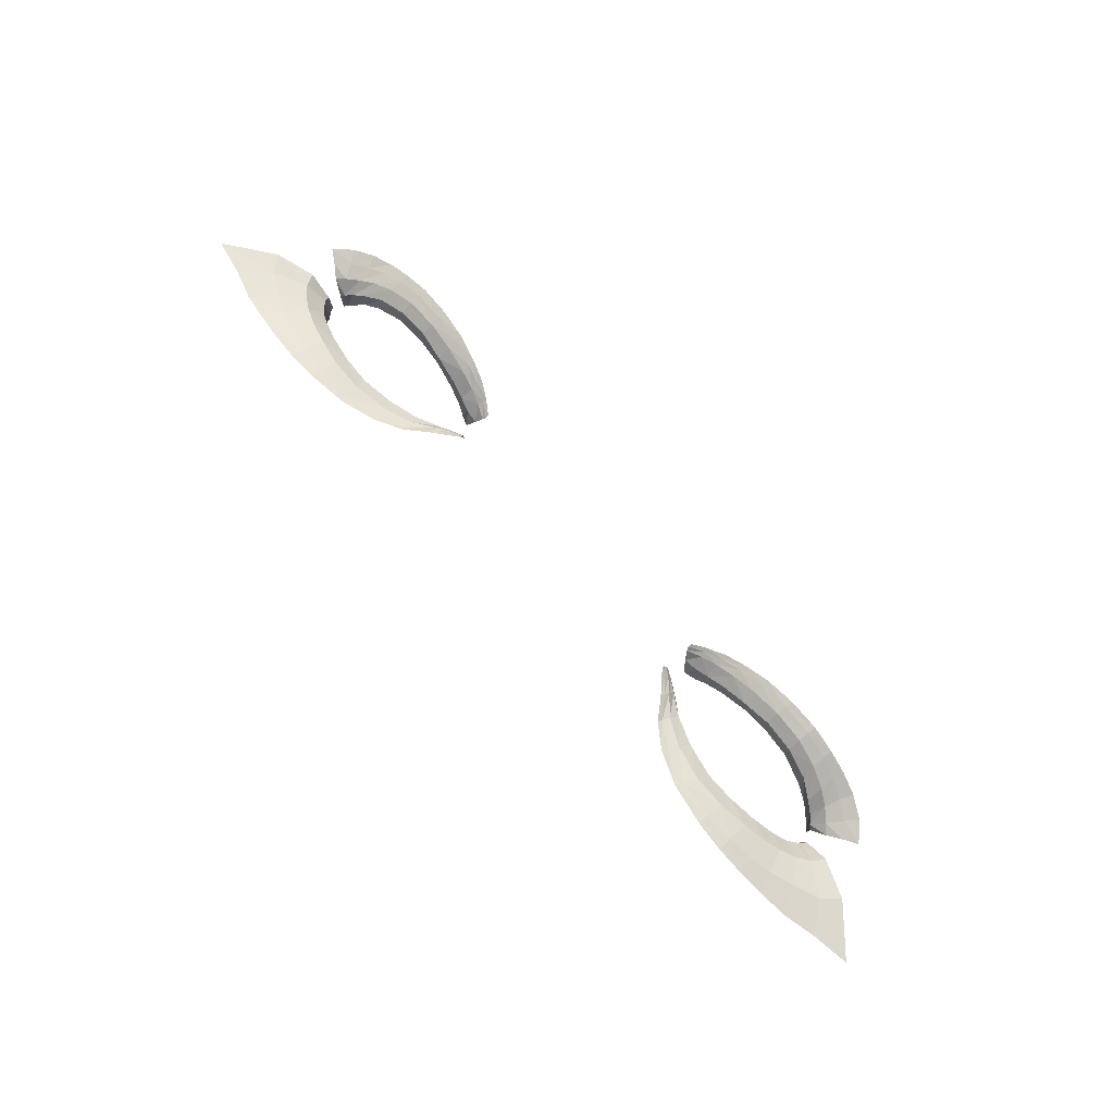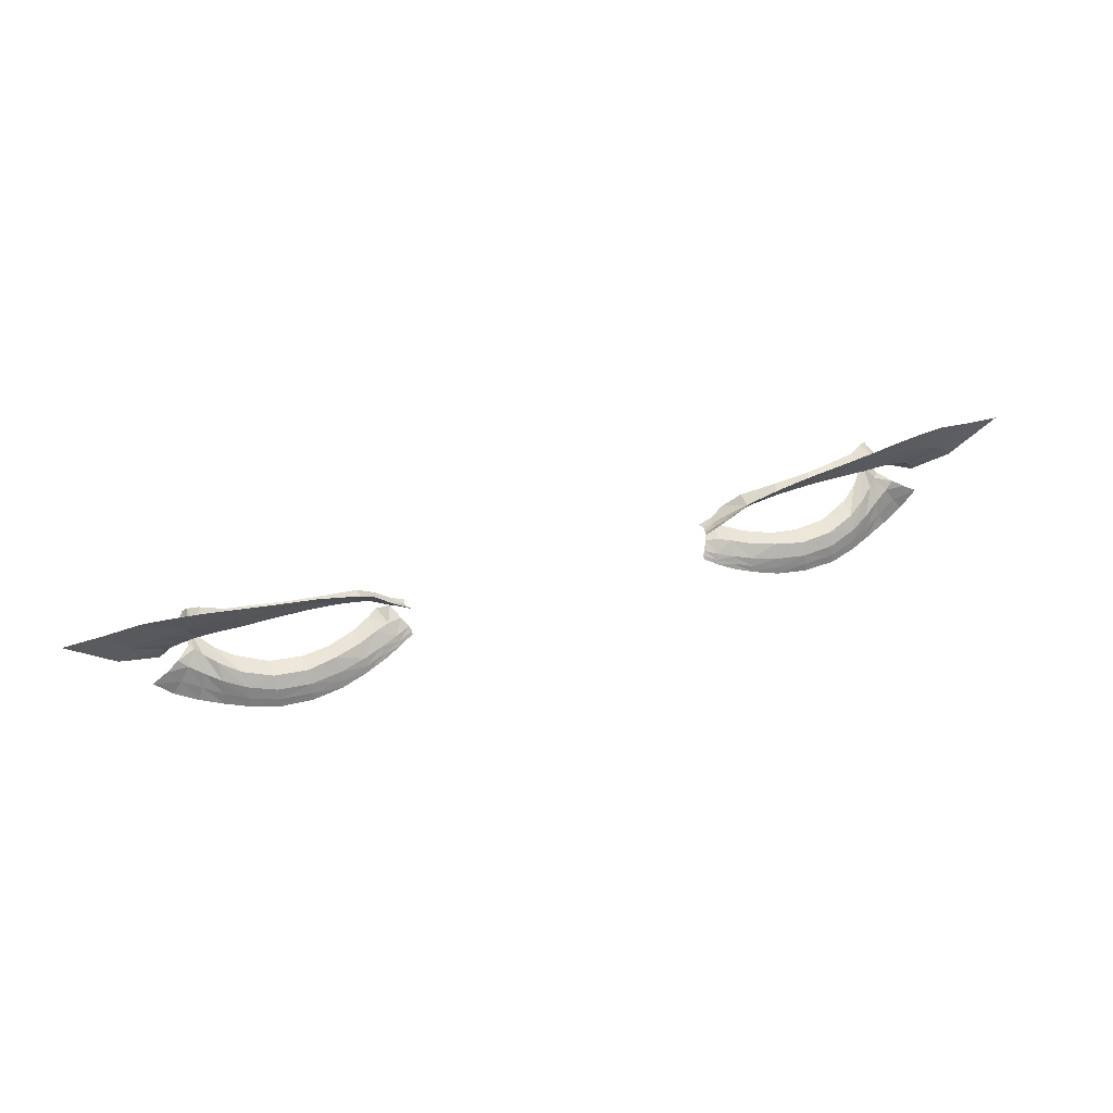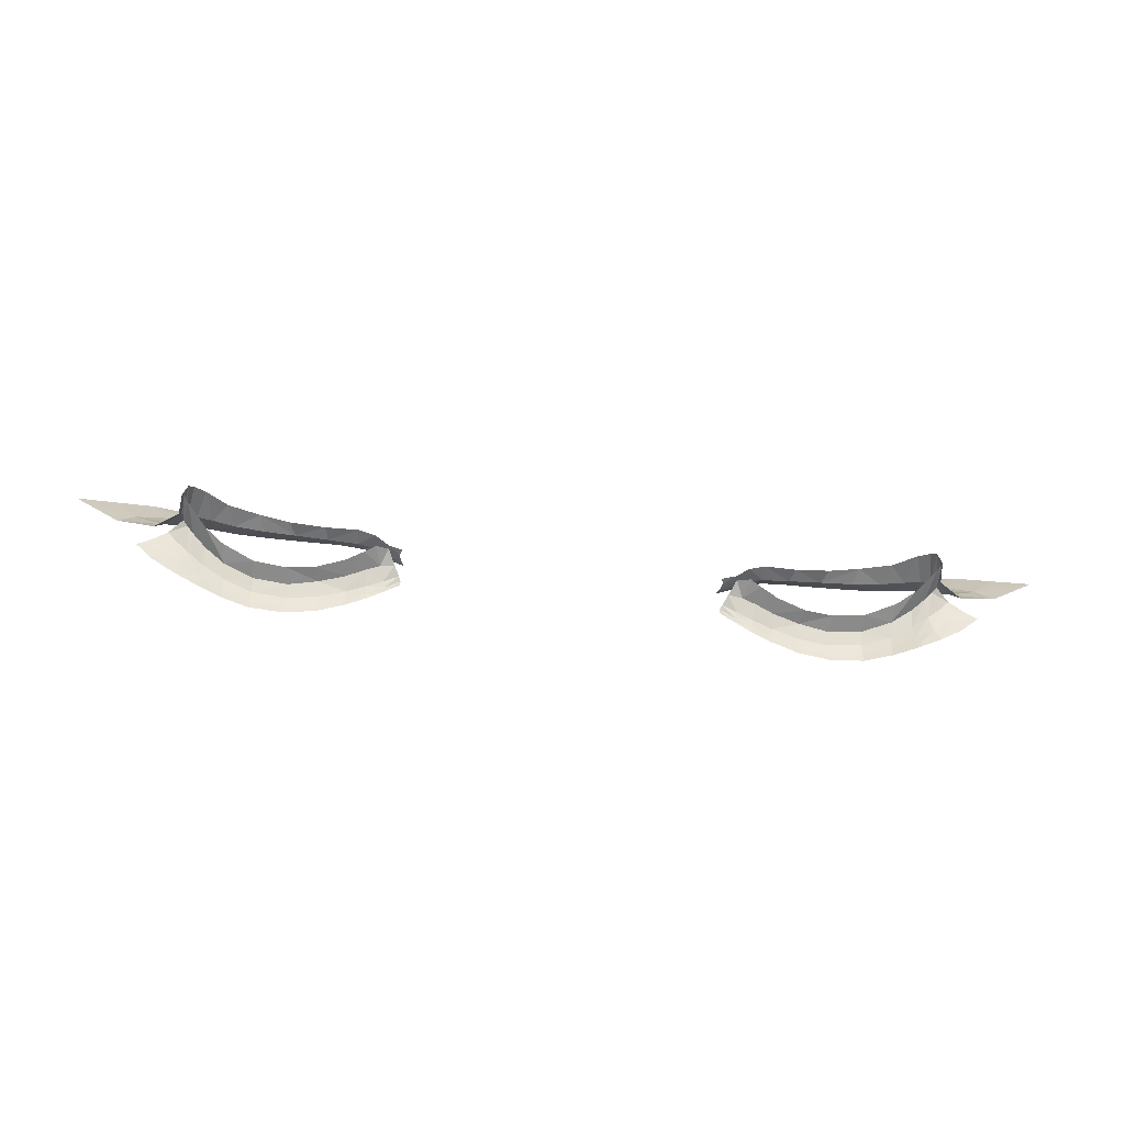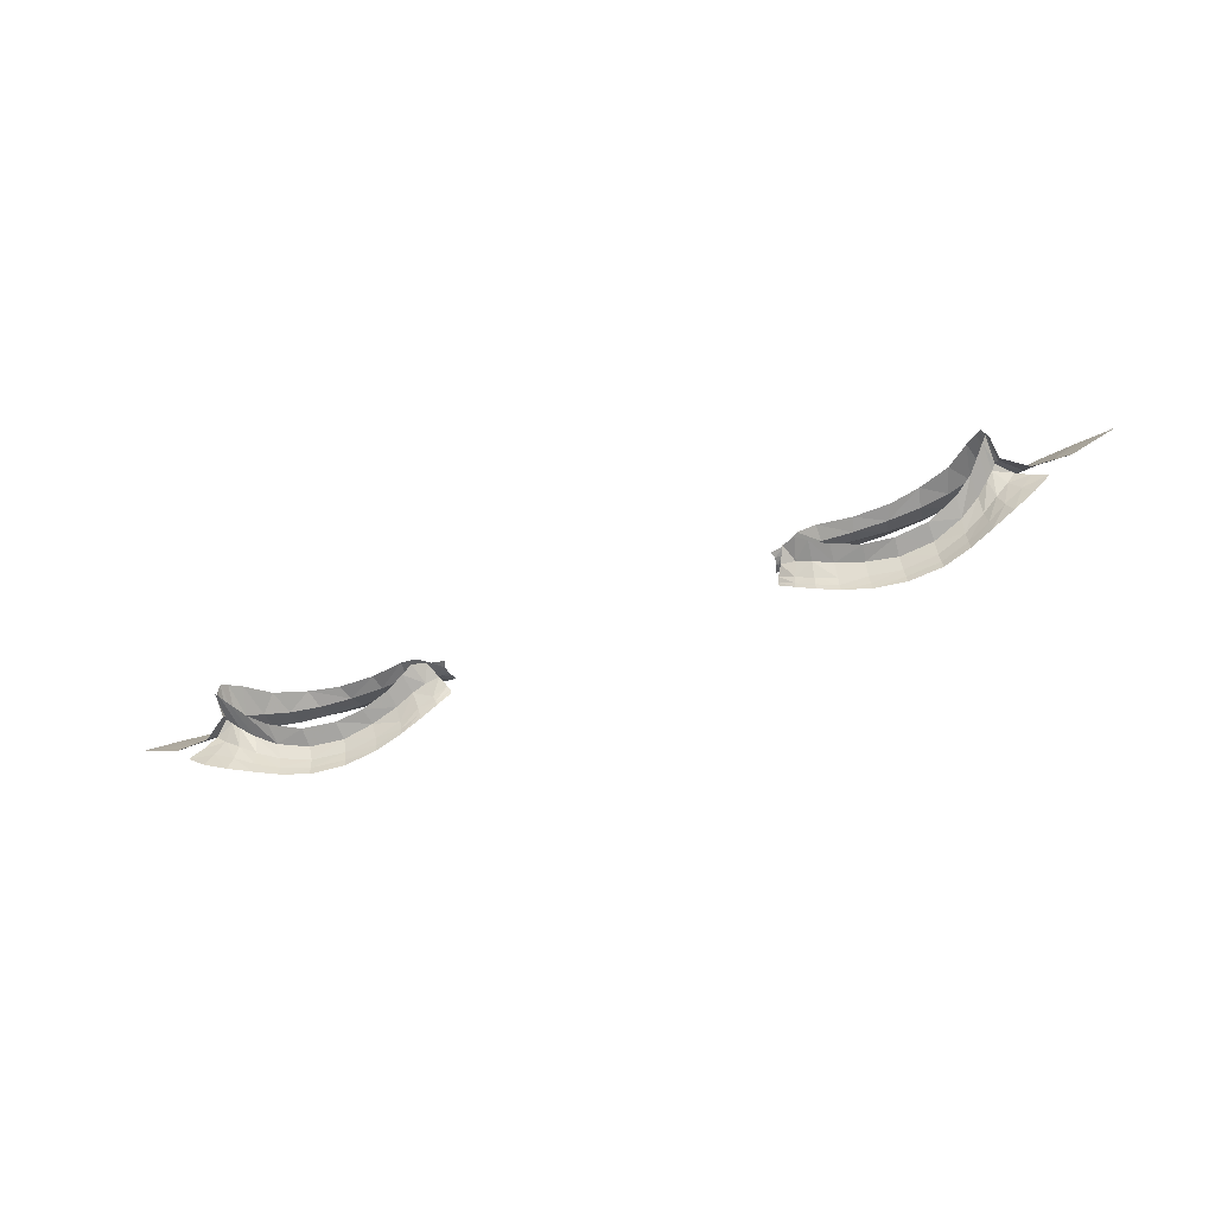
<metadata>
{"format":"obj","ext":"obj","renderer":"f3d","projection":"perspective","resolution":1024,"background":"white","views":[{"elev":75.9,"azim":-130.4,"up":"+Z"},{"elev":41.9,"azim":-20.6,"up":"+Y"},{"elev":-54.2,"azim":173.7,"up":"+Y"},{"elev":-65.7,"azim":-160.0,"up":"+Y"}]}
</metadata>
<code>
o eyelashes02
v 0.3525 7.329 1.383
v 0.318 7.33 1.39
v 0.3878 7.322 1.368
v 0.4121 7.314 1.347
v 0.4243 7.306 1.337
v 0.4296 7.298 1.331
v 0.4336 7.293 1.335
v 0.4354 7.288 1.337
v 0.185 7.281 1.395
v 0.4312 7.275 1.328
v 0.4195 7.267 1.341
v 0.4041 7.259 1.358
v 0.3841 7.252 1.372
v 0.3489 7.243 1.386
v 0.3118 7.242 1.391
v 0.2793 7.244 1.388
v 0.2465 7.25 1.378
v 0.2141 7.26 1.362
v 0.2766 7.323 1.388
v 0.2374 7.309 1.378
v 0.2166 7.293 1.372
v 0.1841 7.279 1.379
v 0.2328 7.319 1.41
v 0.1994 7.265 1.369
v 0.2006 7.286 1.379
v 0.2233 7.252 1.391
v 0.4269 7.272 1.367
v 0.1977 7.285 1.389
v 0.1913 7.257 1.385
v 0.2102 7.3 1.403
v 0.1868 7.28 1.387
v 0.2132 7.295 1.392
v 0.2371 7.309 1.397
v 0.2718 7.322 1.405
v 0.2073 7.256 1.387
v 0.2446 7.247 1.399
v 0.2752 7.243 1.407
v 0.3098 7.238 1.411
v 0.3485 7.24 1.408
v 0.3822 7.246 1.396
v 0.4049 7.258 1.384
v 0.4189 7.265 1.373
v 0.432 7.275 1.362
v 0.1951 7.288 1.398
v 0.4391 7.288 1.363
v 0.4372 7.294 1.367
v 0.4308 7.3 1.372
v 0.4216 7.307 1.379
v 0.405 7.314 1.387
v 0.3794 7.322 1.397
v 0.4261 7.271 1.333
v 0.2265 7.254 1.368
v 0.3106 7.329 1.408
v 0.347 7.327 1.405
v 0.2648 7.335 1.42
v 0.4673 7.287 1.383
v 0.4586 7.302 1.389
v 0.4442 7.313 1.397
v 0.4267 7.323 1.404
v 0.406 7.33 1.411
v 0.3793 7.337 1.419
v 0.3059 7.344 1.426
v 0.3459 7.343 1.425
v 0.1823 7.286 1.406
v 0.2288 7.335 1.423
v 0.2075 7.311 1.415
v 0.1915 7.296 1.41
v 0.257 7.355 1.435
v 0.5668 7.35 1.397
v 0.5222 7.358 1.404
v 0.482 7.369 1.413
v 0.4474 7.374 1.421
v 0.4151 7.377 1.429
v 0.3819 7.379 1.436
v 0.297 7.37 1.441
v 0.3446 7.377 1.441
v 0.2208 7.237 1.403
v 0.4379 7.259 1.38
v 0.1853 7.25 1.395
v 0.2022 7.243 1.398
v 0.2436 7.232 1.41
v 0.2742 7.227 1.416
v 0.3099 7.224 1.42
v 0.3482 7.225 1.417
v 0.3808 7.231 1.406
v 0.4048 7.239 1.395
v 0.4227 7.248 1.385
v 0.4476 7.268 1.375
v 0.2193 7.222 1.409
v 0.4596 7.228 1.384
v 0.1835 7.243 1.402
v 0.1991 7.232 1.404
v 0.2435 7.215 1.415
v 0.2744 7.207 1.422
v 0.3107 7.204 1.425
v 0.3493 7.203 1.421
v 0.381 7.205 1.412
v 0.4076 7.209 1.401
v 0.4343 7.215 1.391
v 0.4798 7.247 1.38
v 0.2086 7.306 1.41
v 0.2299 7.329 1.418
v 0.4109 7.356 1.422
v 0.4374 7.35 1.414
v 0.2996 7.361 1.435
v 0.5121 7.304 1.391
v 0.3451 7.364 1.435
v 0.3809 7.361 1.429
v 0.4638 7.339 1.406
v 0.4944 7.325 1.398
v 0.193 7.292 1.405
v 0.1829 7.283 1.401
v 0.259 7.347 1.429
v 0.2199 7.228 1.407
v 0.2432 7.222 1.413
v 0.3103 7.213 1.423
v 0.2742 7.216 1.42
v 0.3489 7.213 1.42
v 0.2005 7.237 1.402
v 0.1829 7.247 1.399
v 0.4273 7.231 1.389
v 0.449 7.242 1.383
v 0.4628 7.257 1.379
v 0.4063 7.222 1.399
v 0.3808 7.217 1.41
v -0.3525 7.329 1.383
v -0.318 7.33 1.39
v -0.3878 7.322 1.368
v -0.4121 7.314 1.347
v -0.4243 7.306 1.337
v -0.4296 7.298 1.331
v -0.4336 7.293 1.335
v -0.4354 7.288 1.337
v -0.185 7.281 1.395
v -0.4312 7.275 1.328
v -0.4195 7.267 1.341
v -0.4041 7.259 1.358
v -0.3841 7.252 1.372
v -0.3489 7.243 1.386
v -0.3118 7.242 1.391
v -0.2793 7.244 1.388
v -0.2465 7.25 1.378
v -0.2141 7.26 1.362
v -0.2766 7.323 1.388
v -0.2374 7.309 1.378
v -0.2166 7.293 1.372
v -0.1841 7.279 1.379
v -0.2328 7.319 1.41
v -0.1994 7.265 1.369
v -0.2006 7.286 1.379
v -0.2233 7.252 1.391
v -0.4269 7.272 1.367
v -0.1977 7.285 1.389
v -0.1913 7.257 1.385
v -0.2102 7.3 1.403
v -0.1868 7.28 1.387
v -0.2132 7.295 1.392
v -0.2371 7.309 1.397
v -0.2718 7.322 1.405
v -0.2073 7.256 1.387
v -0.2446 7.247 1.399
v -0.2752 7.243 1.407
v -0.3098 7.238 1.411
v -0.3485 7.24 1.408
v -0.3822 7.246 1.396
v -0.4049 7.258 1.384
v -0.4189 7.265 1.373
v -0.432 7.275 1.362
v -0.1951 7.288 1.398
v -0.4391 7.288 1.363
v -0.4372 7.294 1.367
v -0.4308 7.3 1.372
v -0.4216 7.307 1.379
v -0.405 7.314 1.387
v -0.3794 7.322 1.397
v -0.4261 7.271 1.333
v -0.2265 7.254 1.368
v -0.3106 7.329 1.408
v -0.347 7.327 1.405
v -0.2648 7.335 1.42
v -0.4673 7.287 1.383
v -0.4586 7.302 1.389
v -0.4442 7.313 1.397
v -0.4267 7.323 1.404
v -0.406 7.33 1.411
v -0.3793 7.337 1.419
v -0.3059 7.344 1.426
v -0.3459 7.343 1.425
v -0.1823 7.286 1.406
v -0.2288 7.335 1.423
v -0.2075 7.311 1.415
v -0.1915 7.296 1.41
v -0.257 7.355 1.435
v -0.5668 7.35 1.397
v -0.5222 7.358 1.404
v -0.482 7.369 1.413
v -0.4474 7.374 1.421
v -0.4151 7.377 1.429
v -0.3819 7.379 1.436
v -0.297 7.37 1.441
v -0.3446 7.377 1.441
v -0.2208 7.237 1.403
v -0.4379 7.259 1.38
v -0.1853 7.25 1.395
v -0.2022 7.243 1.398
v -0.2436 7.232 1.41
v -0.2742 7.227 1.416
v -0.3099 7.224 1.42
v -0.3482 7.225 1.417
v -0.3808 7.231 1.406
v -0.4048 7.239 1.395
v -0.4227 7.248 1.385
v -0.4476 7.268 1.375
v -0.2193 7.222 1.409
v -0.4596 7.228 1.384
v -0.1835 7.243 1.402
v -0.1991 7.232 1.404
v -0.2435 7.215 1.415
v -0.2744 7.207 1.422
v -0.3107 7.204 1.425
v -0.3493 7.203 1.421
v -0.381 7.205 1.412
v -0.4076 7.209 1.401
v -0.4343 7.215 1.391
v -0.4798 7.247 1.38
v -0.2086 7.306 1.41
v -0.2299 7.329 1.418
v -0.4109 7.356 1.422
v -0.4374 7.35 1.414
v -0.2996 7.361 1.435
v -0.5121 7.304 1.391
v -0.3451 7.364 1.435
v -0.3809 7.361 1.429
v -0.4638 7.339 1.406
v -0.4944 7.325 1.398
v -0.193 7.292 1.405
v -0.1829 7.283 1.401
v -0.259 7.347 1.429
v -0.2199 7.228 1.407
v -0.2432 7.222 1.413
v -0.3103 7.213 1.423
v -0.2742 7.216 1.42
v -0.3489 7.213 1.42
v -0.2005 7.237 1.402
v -0.1829 7.247 1.399
v -0.4273 7.231 1.389
v -0.449 7.242 1.383
v -0.4628 7.257 1.379
v -0.4063 7.222 1.399
v -0.3808 7.217 1.41
f 1 54 53 2
f 46 45 56 57
f 24 29 35 18
f 19 2 53 34
f 12 13 40 41
f 52 26 36 17
f 6 7 46 47
f 25 21 32 28
f 14 39 40 13
f 15 16 37 38
f 7 8 45 46
f 1 3 50 54
f 20 19 34 33
f 15 38 39 14
f 16 17 36 37
f 50 49 60 61
f 3 4 49 50
f 25 28 31 22
f 28 32 30 44
f 52 18 35 26
f 49 48 59 60
f 4 5 48 49
f 11 12 41 42
f 21 20 33 32
f 51 11 42 27
f 51 27 43 10
f 5 6 47 48
f 32 33 23 30
f 54 50 61 63
f 47 46 57 58
f 33 34 55 23
f 28 44 9 31
f 54 63 62 53
f 48 47 58 59
f 34 53 62 55
f 111 67 64 112
f 109 110 70 71
f 107 108 74 76
f 110 106 69 70
f 107 76 75 105
f 104 109 71 72
f 108 103 73 74
f 101 102 65 66
f 103 104 72 73
f 113 105 75 68
f 111 101 66 67
f 102 113 68 65
f 26 35 80 77
f 39 84 85 40
f 37 36 81 82
f 26 77 81 36
f 38 37 82 83
f 27 78 88 43
f 41 40 85 86
f 42 41 86 87
f 27 42 87 78
f 29 79 80 35
f 38 83 84 39
f 116 117 94 95
f 114 89 93 115
f 124 125 97 98
f 122 90 100 123
f 122 121 99 90
f 121 124 98 99
f 120 91 92 119
f 114 119 92 89
f 116 95 96 118
f 117 115 93 94
f 118 96 97 125
f 44 30 101 111
f 55 62 105 113
f 60 59 104 103
f 30 23 102 101
f 61 60 103 108
f 59 58 109 104
f 63 107 105 62
f 57 56 106 110
f 63 61 108 107
f 58 57 110 109
f 44 111 112 9
f 23 55 113 102
f 78 87 121 122
f 83 82 117 116
f 78 122 123 88
f 83 116 118 84
f 86 85 125 124
f 77 114 115 81
f 79 120 119 80
f 82 81 115 117
f 77 80 119 114
f 87 86 124 121
f 84 118 125 85
f 126 127 178 179
f 171 182 181 170
f 149 143 160 154
f 144 159 178 127
f 137 166 165 138
f 177 142 161 151
f 131 172 171 132
f 150 153 157 146
f 139 138 165 164
f 140 163 162 141
f 132 171 170 133
f 126 179 175 128
f 145 158 159 144
f 140 139 164 163
f 141 162 161 142
f 175 186 185 174
f 128 175 174 129
f 150 147 156 153
f 153 169 155 157
f 177 151 160 143
f 174 185 184 173
f 129 174 173 130
f 136 167 166 137
f 146 157 158 145
f 176 152 167 136
f 176 135 168 152
f 130 173 172 131
f 157 155 148 158
f 179 188 186 175
f 172 183 182 171
f 158 148 180 159
f 153 156 134 169
f 179 178 187 188
f 173 184 183 172
f 159 180 187 178
f 236 237 189 192
f 234 196 195 235
f 232 201 199 233
f 235 195 194 231
f 232 230 200 201
f 229 197 196 234
f 233 199 198 228
f 226 191 190 227
f 228 198 197 229
f 238 193 200 230
f 236 192 191 226
f 227 190 193 238
f 151 202 205 160
f 164 165 210 209
f 162 207 206 161
f 151 161 206 202
f 163 208 207 162
f 152 168 213 203
f 166 211 210 165
f 167 212 211 166
f 152 203 212 167
f 154 160 205 204
f 163 164 209 208
f 241 220 219 242
f 239 240 218 214
f 249 223 222 250
f 247 248 225 215
f 247 215 224 246
f 246 224 223 249
f 245 244 217 216
f 239 214 217 244
f 241 243 221 220
f 242 219 218 240
f 243 250 222 221
f 169 236 226 155
f 180 238 230 187
f 185 228 229 184
f 155 226 227 148
f 186 233 228 185
f 184 229 234 183
f 188 187 230 232
f 182 235 231 181
f 188 232 233 186
f 183 234 235 182
f 169 134 237 236
f 148 227 238 180
f 203 247 246 212
f 208 241 242 207
f 203 213 248 247
f 208 209 243 241
f 211 249 250 210
f 202 206 240 239
f 204 205 244 245
f 207 242 240 206
f 202 239 244 205
f 212 246 249 211
f 209 210 250 243

</code>
